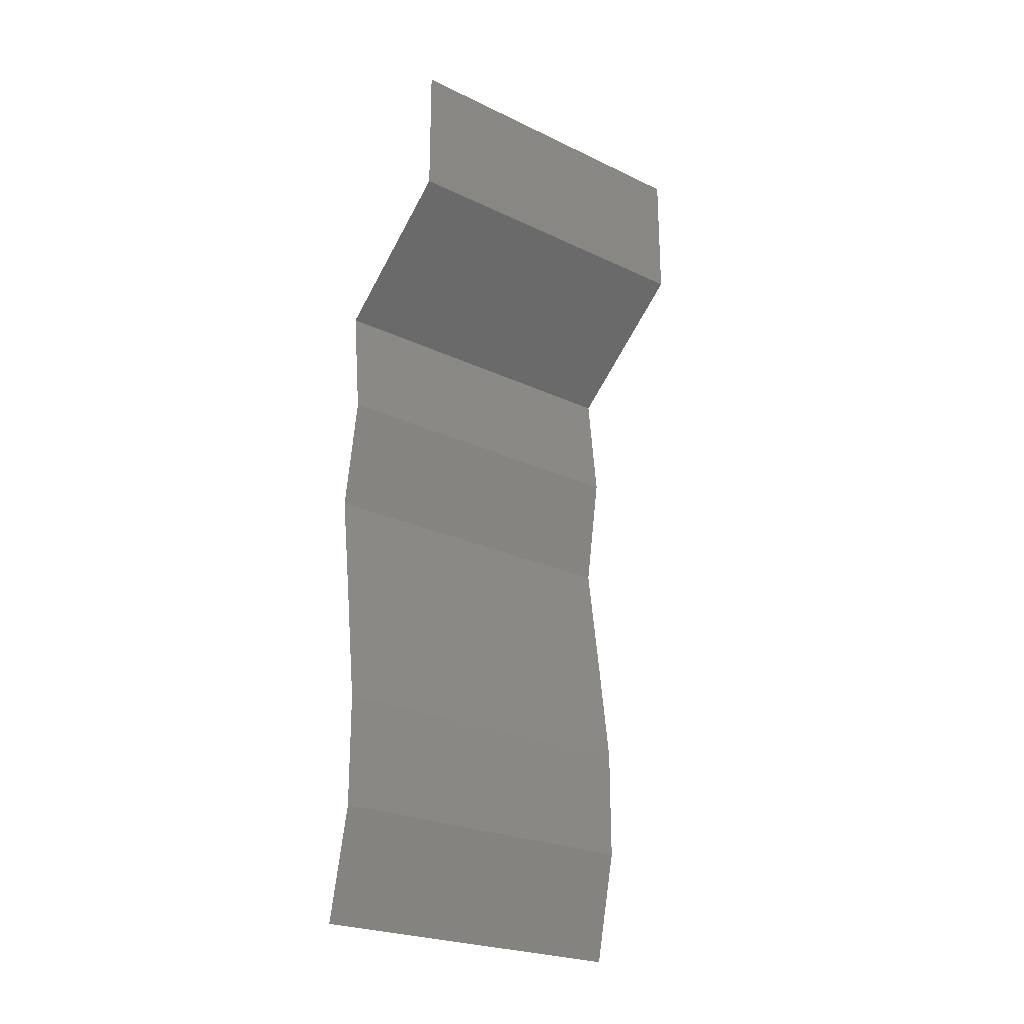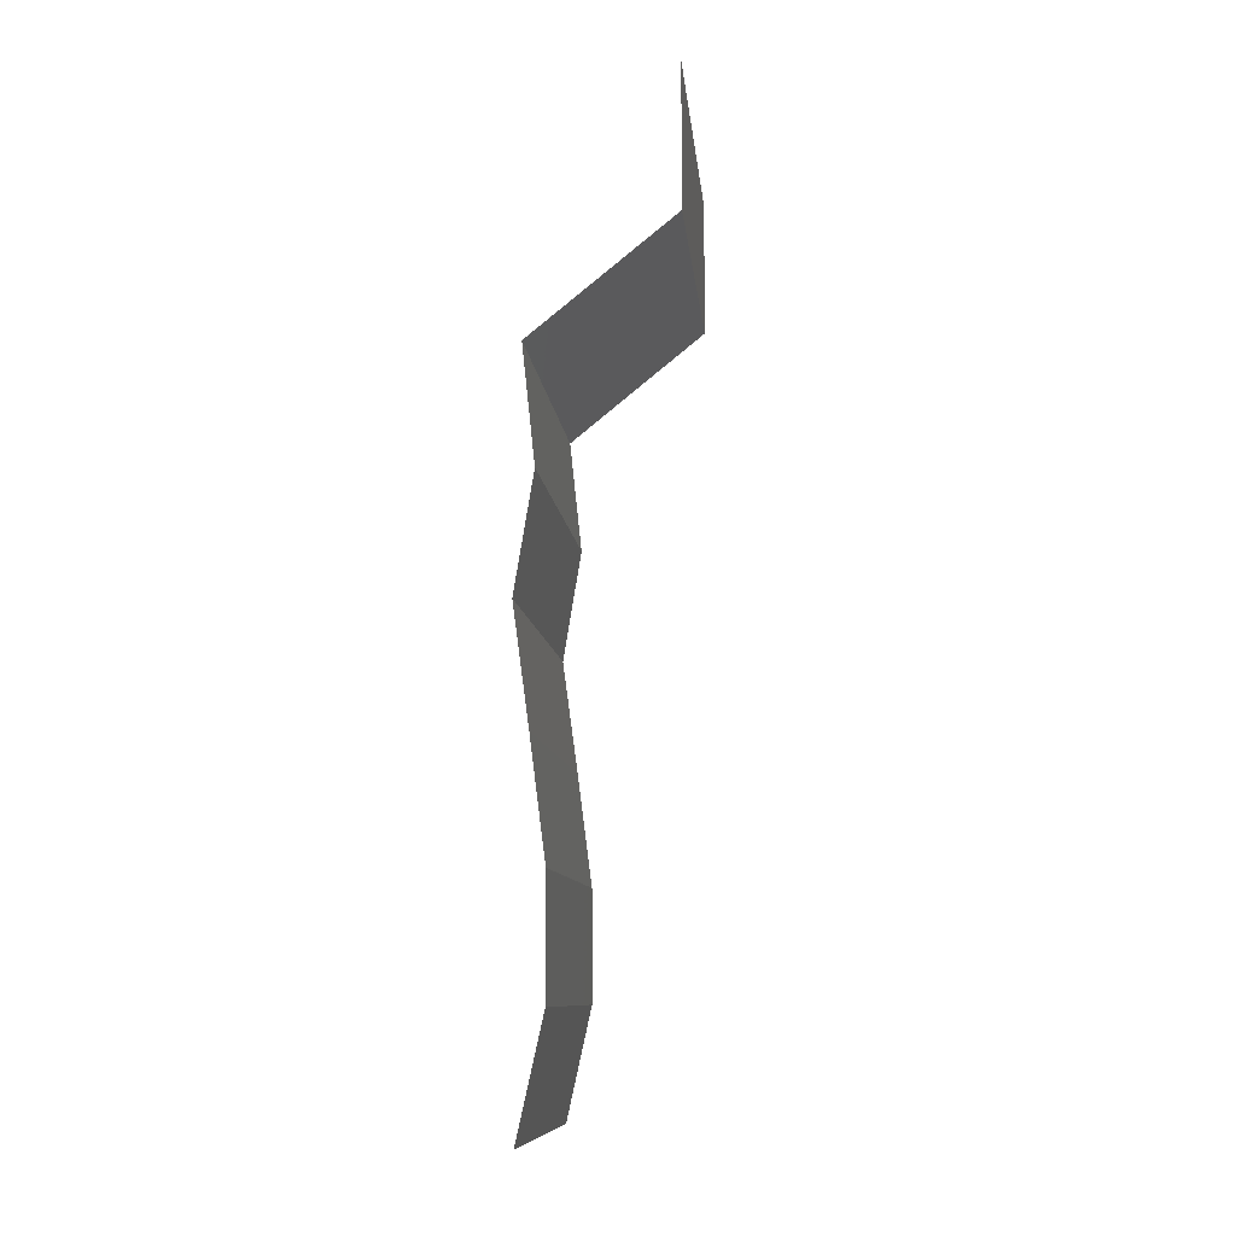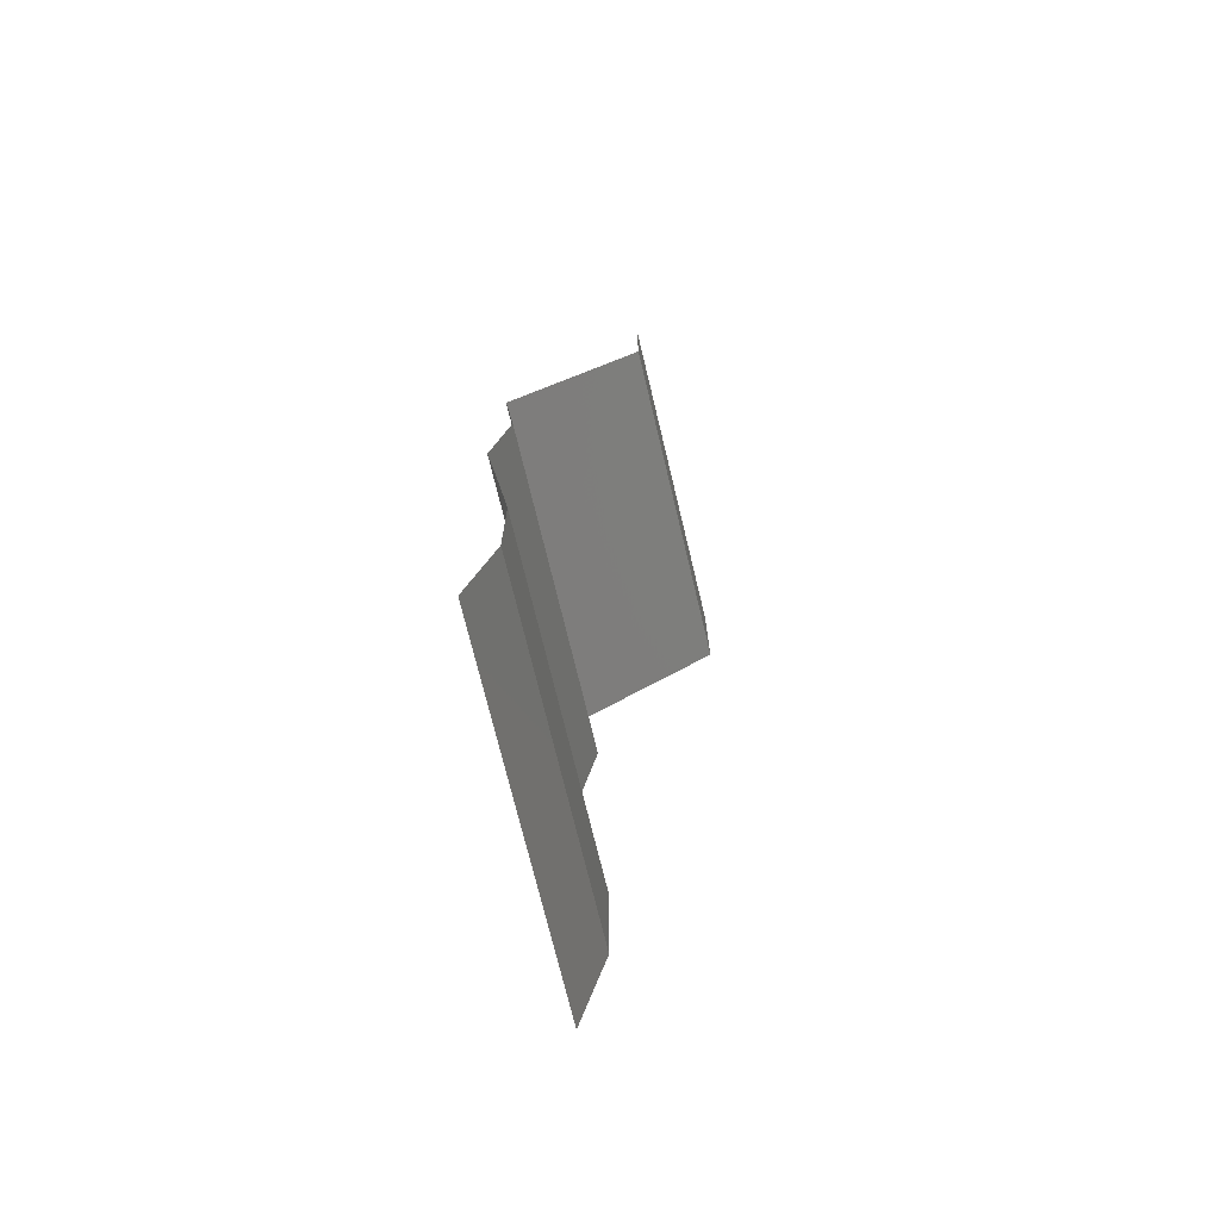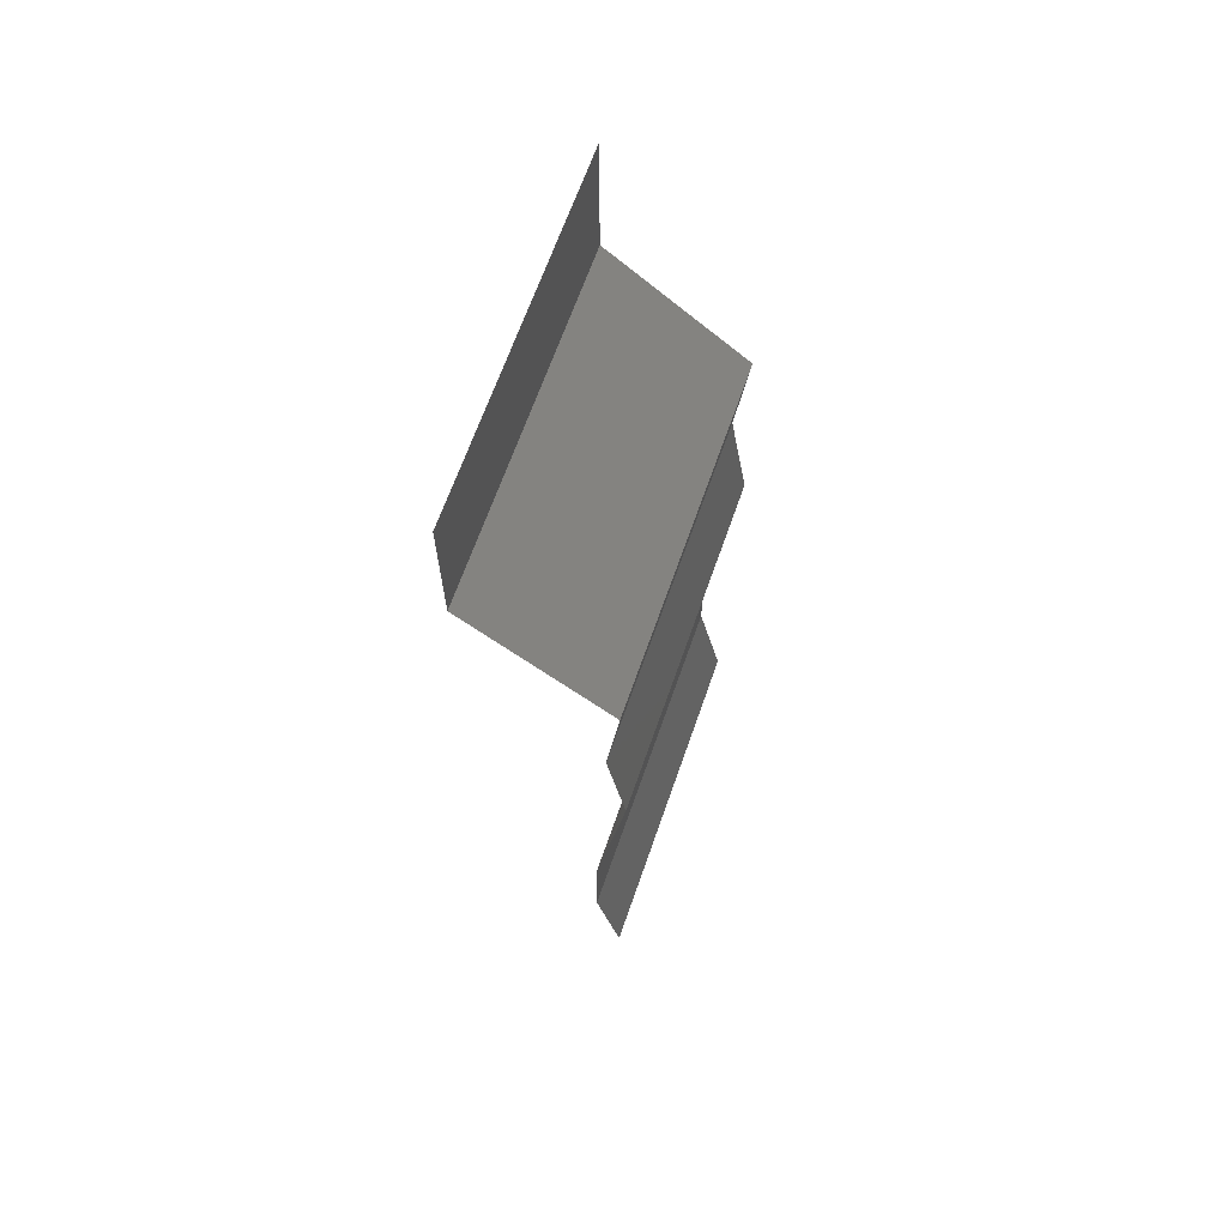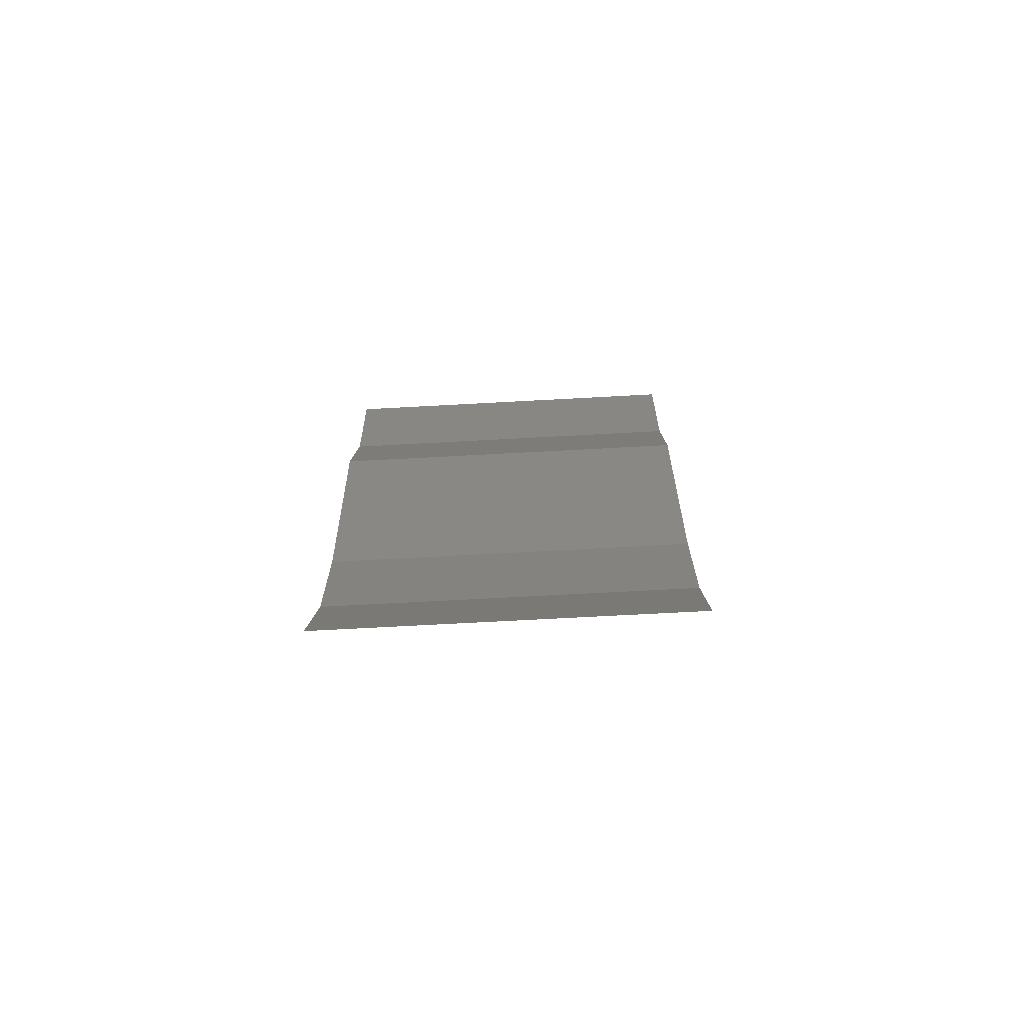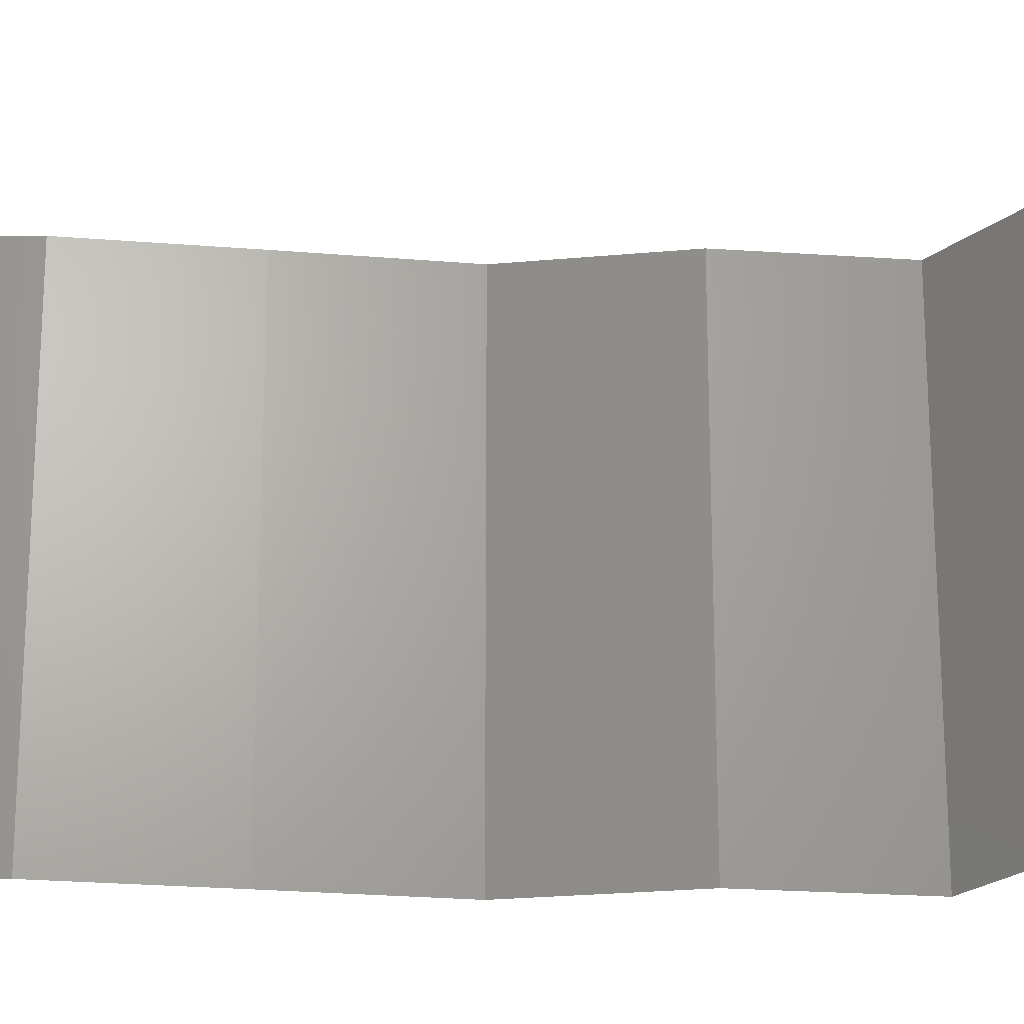
<metadata>
{"format":"stl","ext":"stl","renderer":"f3d","projection":"perspective","resolution":1024,"background":"white","views":[{"elev":-24.2,"azim":51.7,"up":"+Y"},{"elev":-10.1,"azim":5.6,"up":"+Y"},{"elev":-72.9,"azim":13.5,"up":"+Y"},{"elev":66.5,"azim":-160.7,"up":"+Y"},{"elev":-70.4,"azim":-86.9,"up":"+Y"},{"elev":-24.1,"azim":89.6,"up":"+Z"}]}
</metadata>
<code>
# stl→obj: 43 verts, 64 faces
v 0.04 0.05204 0
v 0.04 0.05602 0.005
v 0.04 0.05204 0.01
v 0.04 0.06 0.02
v 0.04 0.05602 0.015
v 0.04 0.06 0.01
v 0.04 0.05204 0.02
v 0.04 0.06 0
v 0.032 0.04553 0.02
v 0.036 0.04879 0.015
v 0.036 0.04879 0.005
v 0.032 0.04553 0
v 0.032 0.04553 0.01
v 0.03235 0.04228 0.005
v 0.0327 0.03903 0
v 0.03235 0.04228 0.015
v 0.0327 0.03903 0.01
v 0.0327 0.03903 0.02
v 0.03164 0.03252 0.01
v 0.03217 0.03578 0.005
v 0.03217 0.03578 0.015
v 0.03164 0.03252 0
v 0.03164 0.03252 0.02
v 0.03252 0.02602 0.01
v 0.03208 0.02927 0.005
v 0.03208 0.02927 0.015
v 0.03252 0.02602 0
v 0.03252 0.02602 0.02
v 0.03294 0.02277 0.015
v 0.03336 0.01951 0.01
v 0.03294 0.02277 0.005
v 0.03336 0.01951 0
v 0.03336 0.01951 0.02
v 0.03338 0.01301 0.01
v 0.03337 0.01626 0.005
v 0.03337 0.01626 0.015
v 0.03338 0.01301 0.02
v 0.03338 0.01301 0
v 0.03266 0.009757 0.005
v 0.03194 0.006505 0
v 0.03194 0.006505 0.02
v 0.03266 0.009757 0.015
v 0.03194 0.006505 0.01
f 1 2 3
f 4 5 6
f 3 5 7
f 6 2 8
f 7 5 4
f 3 2 6
f 8 2 1
f 6 5 3
f 9 10 7
f 1 11 12
f 11 10 13
f 3 10 11
f 7 10 3
f 12 11 13
f 3 11 1
f 13 10 9
f 12 14 15
f 13 16 17
f 18 16 9
f 17 14 13
f 13 14 12
f 9 16 13
f 15 14 17
f 17 16 18
f 19 20 17
f 17 21 19
f 15 20 22
f 23 21 18
f 17 20 15
f 18 21 17
f 22 20 19
f 19 21 23
f 24 25 19
f 19 26 24
f 22 25 27
f 28 26 23
f 19 25 22
f 23 26 19
f 27 25 24
f 24 26 28
f 24 29 30
f 27 31 32
f 30 31 24
f 33 29 28
f 24 31 27
f 28 29 24
f 32 31 30
f 30 29 33
f 34 35 30
f 30 36 34
f 37 36 33
f 32 35 38
f 30 35 32
f 33 36 30
f 38 35 34
f 34 36 37
f 38 39 40
f 41 42 37
f 43 39 34
f 34 42 43
f 34 39 38
f 37 42 34
f 40 39 43
f 43 42 41

</code>
